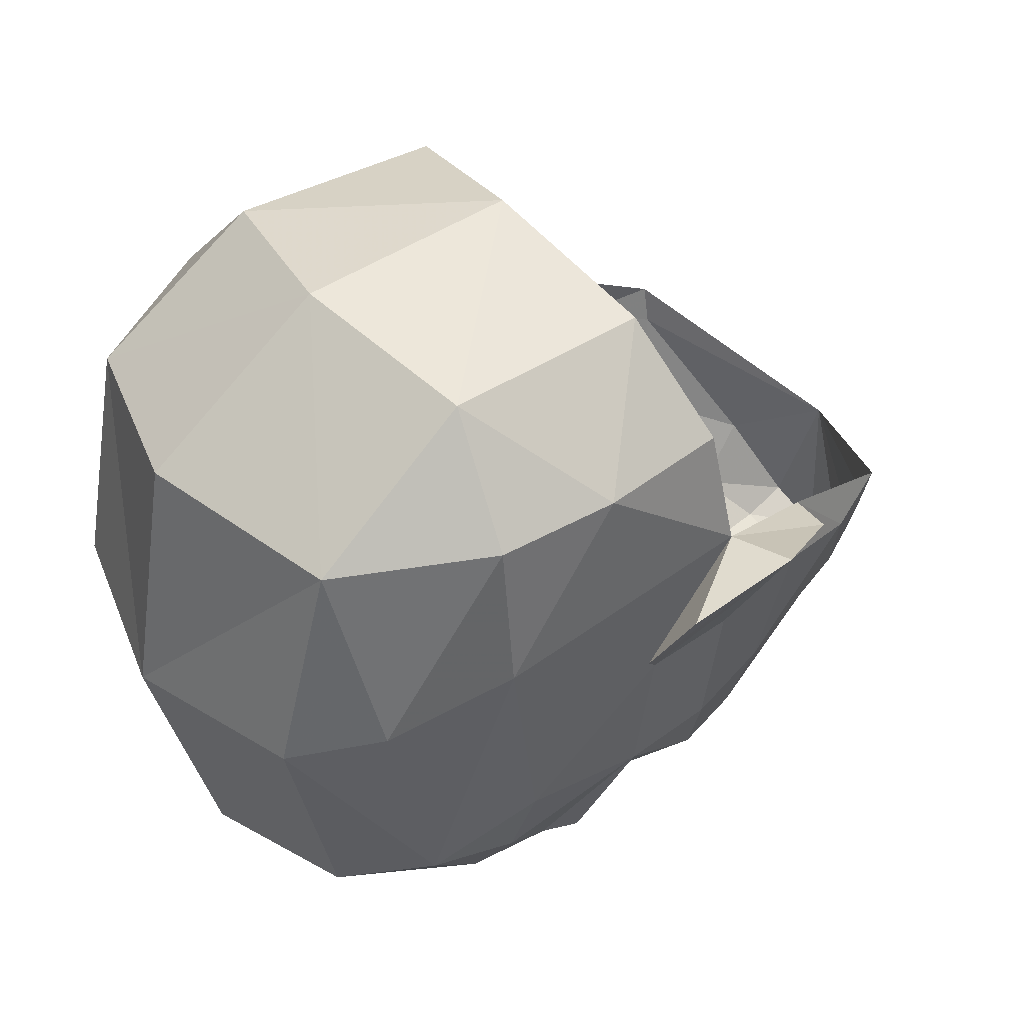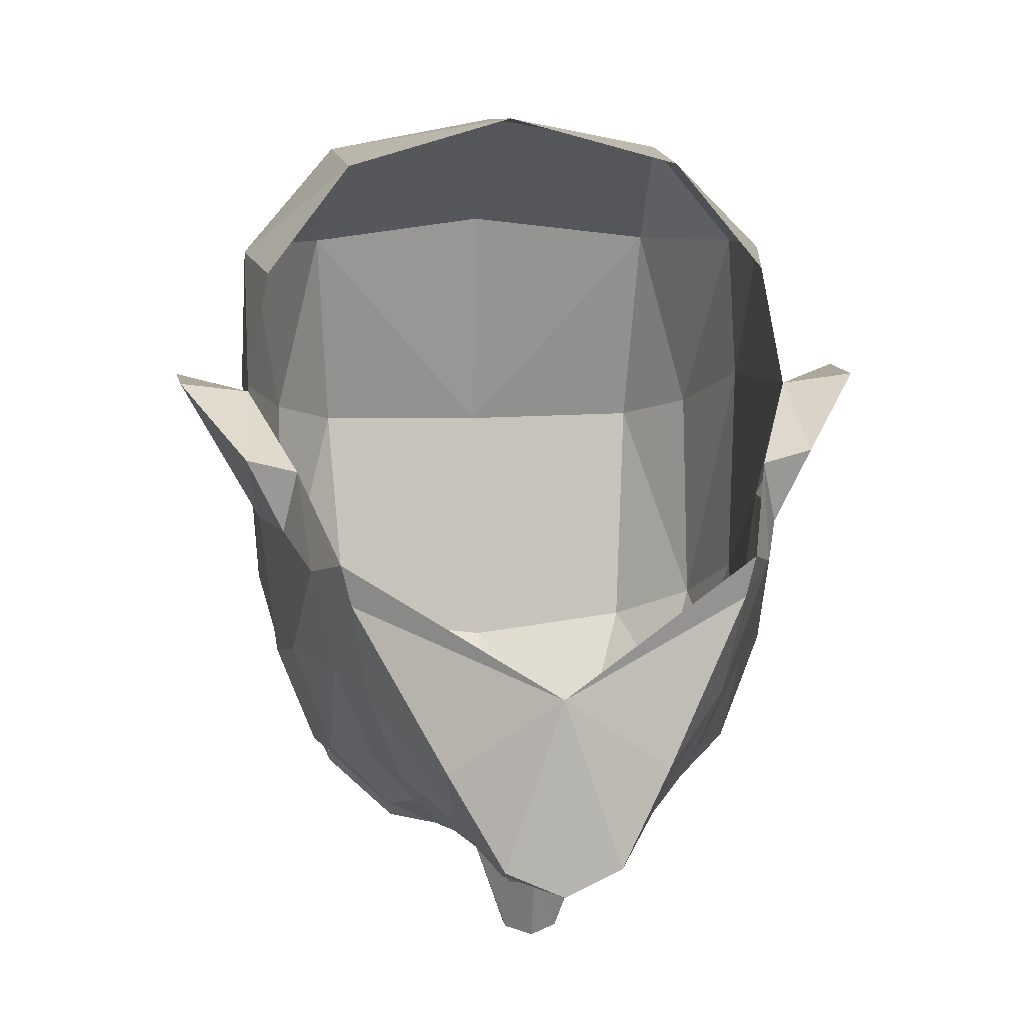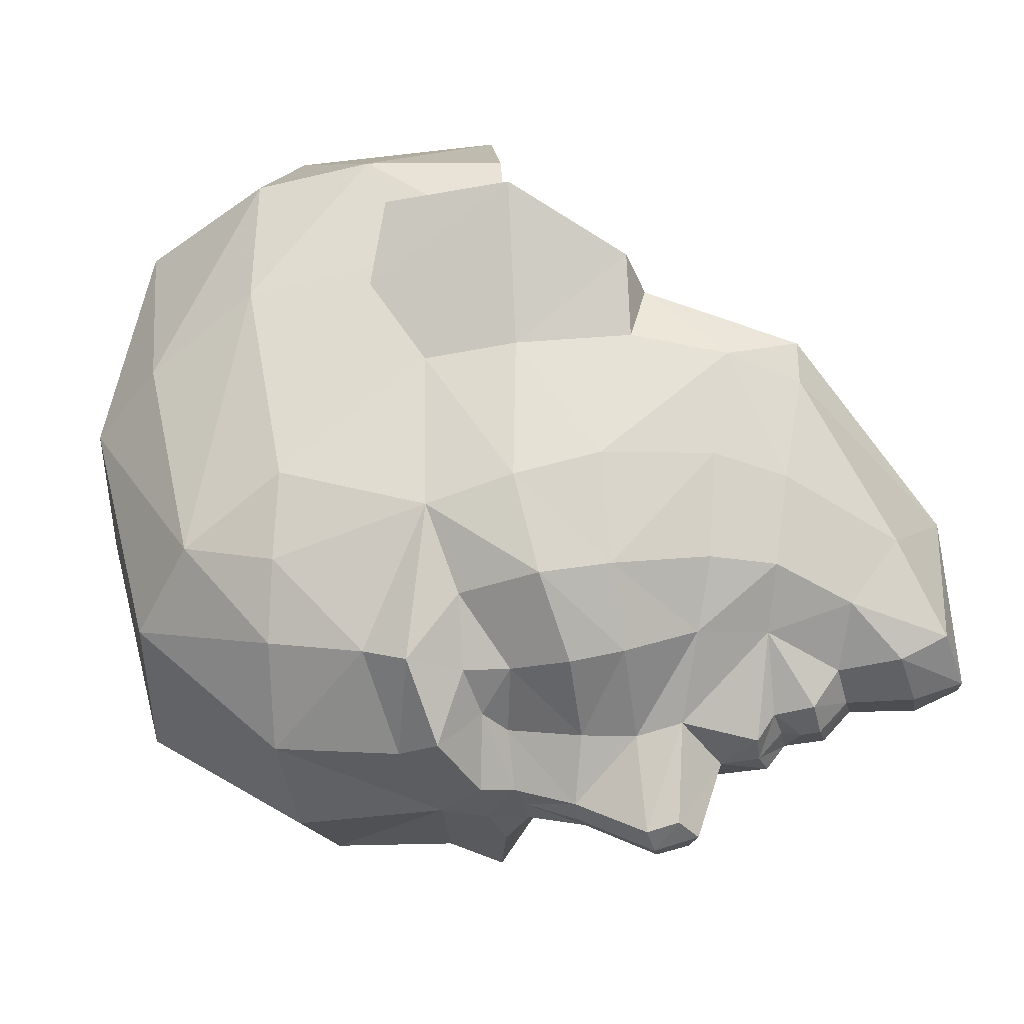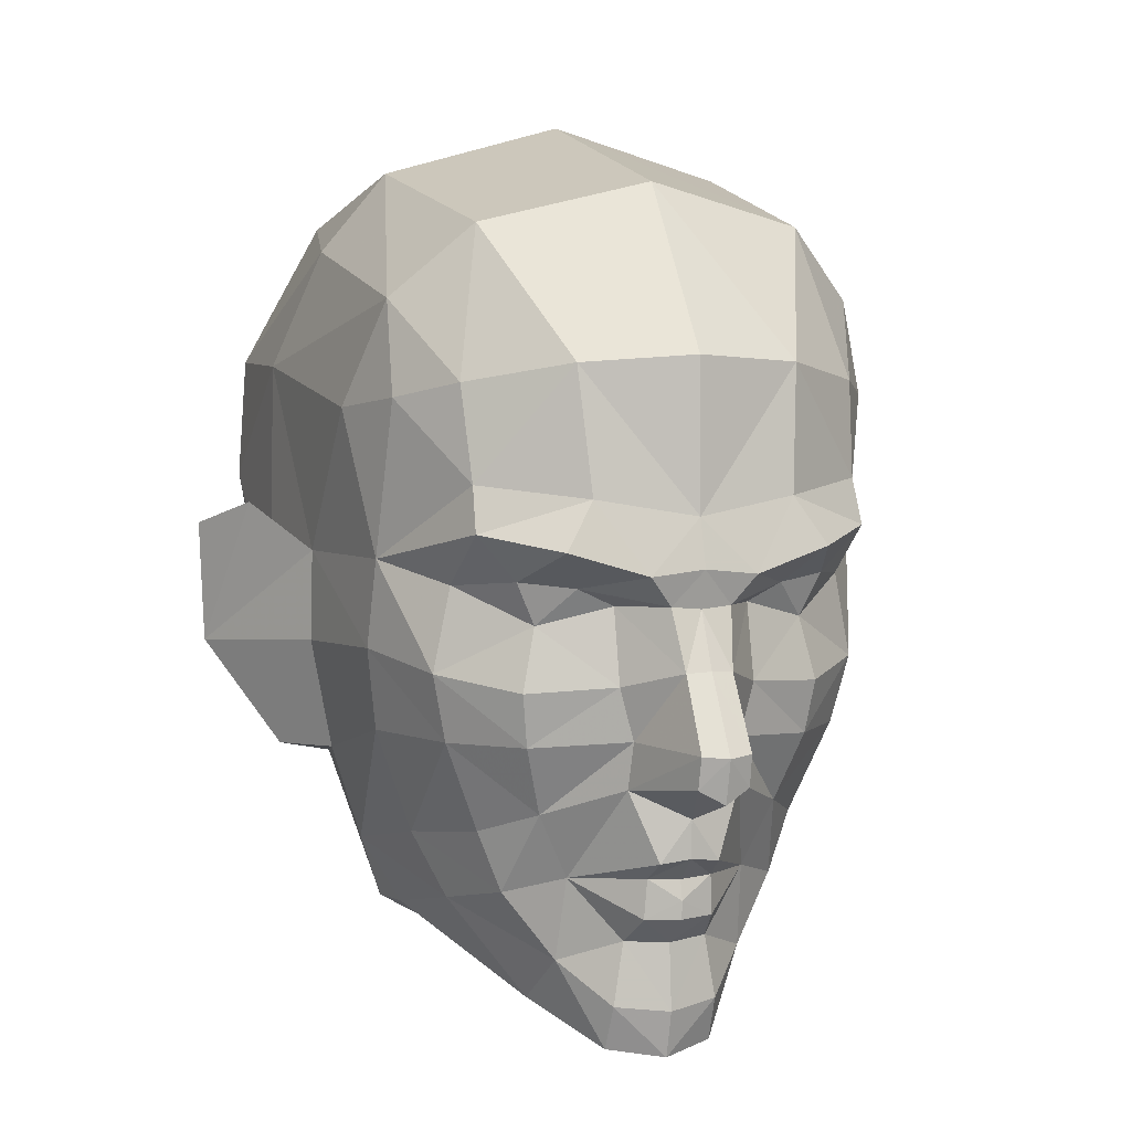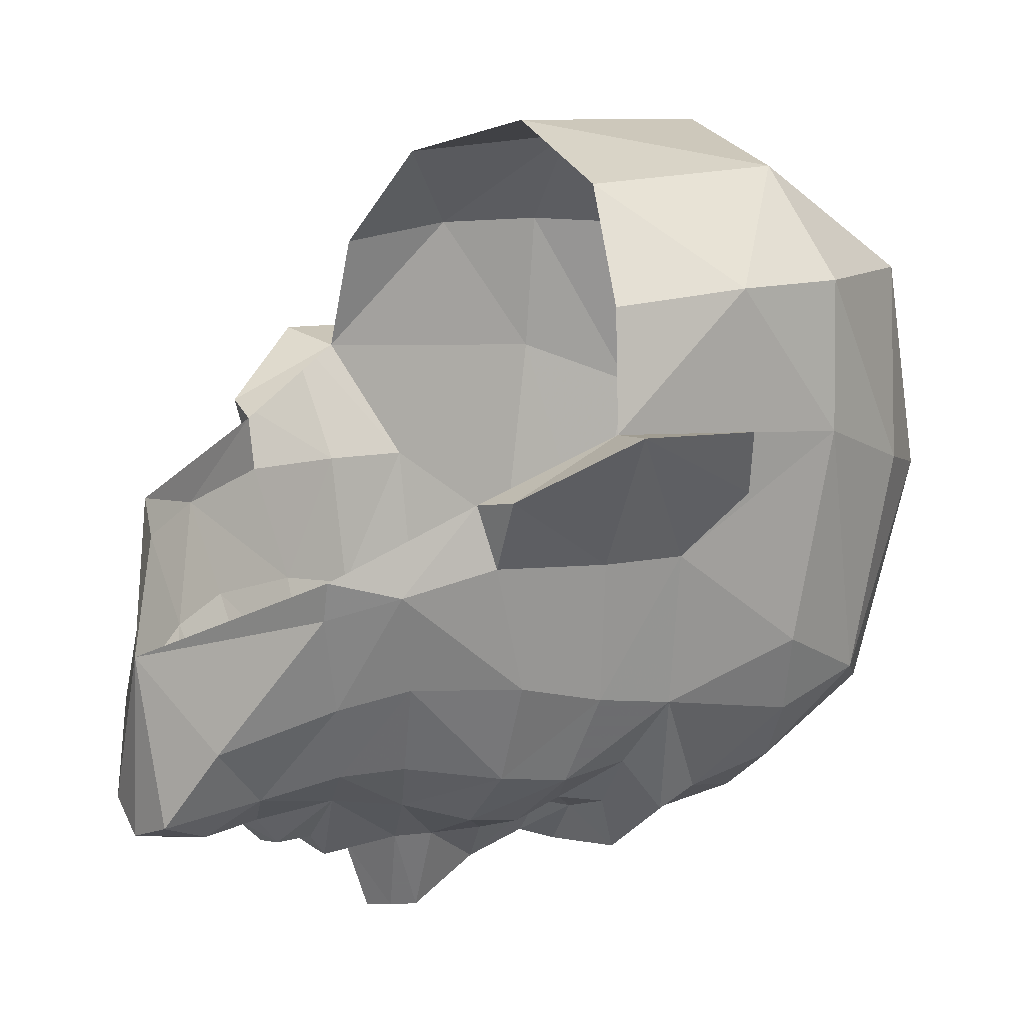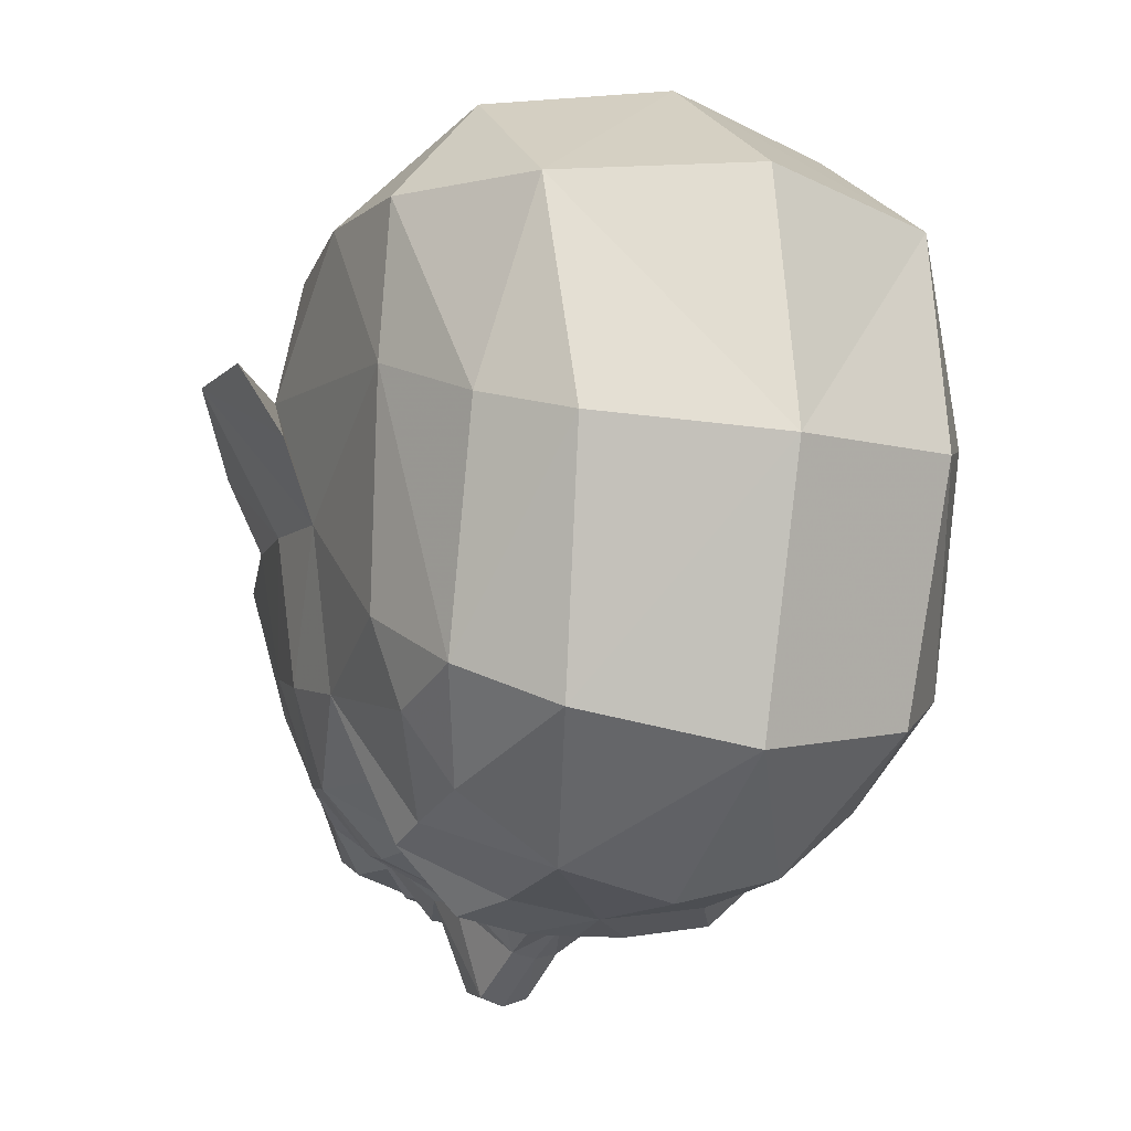
<metadata>
{"format":"obj","ext":"obj","renderer":"f3d","projection":"perspective","resolution":1024,"background":"white","views":[{"elev":43.3,"azim":53.7,"up":"+Y"},{"elev":11.4,"azim":173.8,"up":"+Y"},{"elev":-33.6,"azim":103.5,"up":"+Y"},{"elev":4.8,"azim":-20.9,"up":"+Z"},{"elev":14.4,"azim":-123.3,"up":"+Y"},{"elev":-11.8,"azim":-25.7,"up":"+Y"}]}
</metadata>
<code>
g common_face_male_2324
v -0.06427 -2.912 78.8
v -0.5199 -2.771 78.82
v -0.4393 -3.126 79.11
v -0.06427 -3.224 79.1
v -0.6496 -2.59 77.66
v -0.6325 -2.789 78.15
v -0.06427 -2.84 77.58
v -2.083 -0.125 78.84
v -0.06427 -0.8352 77.66
v -2.184 0.3016 78.83
v -0.4143 -3.153 79.53
v -0.06427 -3.236 79.3
v -2.759 -1.513 82.72
v -2.222 -2.312 82.5
v -2.404 -2.297 81.61
v -2.796 -1.307 81.78
v -2.231 -0.9952 79.77
v -1.838 -2.005 79.92
v -1.589 -2.041 79.27
v -1.901 -1.178 79.07
v -1.045 -2.519 79.47
v -1.096 -2.32 78.57
v -1.185 -1.682 78.04
v -0.6758 -3.268 80.47
v -0.3852 -3.418 79.73
v -2.966 0.1846 82.7
v -2.968 -1.009 84.27
v -2.966 0.1846 82.7
v -2.972 0.242 81.71
v -3.798 1.762 81.59
v -2.572 0.9811 80.38
v -3.104 1.1 80.47
v -2.726 0.3149 80.52
v -3.104 1.1 80.47
v -2.572 0.9811 80.38
v -3.065 1.637 81.78
v -3.798 1.762 81.59
v -3.475 0.9189 83.19
v -3.87 1.68 82.93
v -2.966 0.1846 82.7
v -3.475 0.9189 83.19
v -3.87 1.68 82.93
v -1.376 -2.606 80.16
v -2.239 -2.19 80.89
v -1.603 -2.866 80.89
v -2.182 -2.999 83.06
v -0.06427 -3.473 80.18
v -0.06427 -3.46 79.77
v -2.017 0.5048 86.78
v -0.06763 0.3856 87.32
v -1.848 -2.052 86.15
v -2.136 2.874 86.26
v -2.665 0.8033 85.93
v -3.07 3.013 83.4
v -3.065 1.637 81.78
v -2.822 2.922 81.92
v -1.903 4.066 82.26
v -2.012 4.122 84.53
v -3.086 1.333 84.67
v -1.249 -3.338 84.75
v -2.214 -2.626 84.55
v -2.154 -2.826 83.54
v -2.693 -1.904 84.39
v -0.06427 -2.966 78.09
v -0.34 -4.246 80.6
v -2.639 -1.072 80.89
v -2.972 0.242 81.71
v -0.06764 4.449 84.94
v -0.06764 3.08 86.87
v -2.99 2.978 84.7
v -0.3157 -3.89 81.7
v -0.6433 -3.347 80.97
v -0.7947 -3.345 81.52
v -2.572 0.9811 80.38
v -2.466 0.09433 79.54
v -1.678 -2.963 81.45
v -1.525 -2.872 82.12
v -1.739 -2.947 82.57
v -1.471 -3.652 82.9
v -1.145 -3.512 83.41
v -0.06427 -3.654 83.23
v -2.726 0.3149 80.52
v -3.104 1.1 80.47
v -1.178 -3.166 82.5
v -0.06762 -2.386 86.58
v -0.3324 -4.314 80.94
v -0.06427 -3.947 81.72
v -0.06426 -4.401 80.92
v -0.3885 -3.683 82.34
v -0.6376 -3.772 82.65
v -0.06427 -3.785 82.71
v -0.06427 -3.686 82.31
v -2.726 0.3149 80.52
v -0.06427 -3.185 79.51
v -0.7927 -3.18 82.32
v -2.653 -1.601 85.39
v -0.06426 -4.298 80.45
v 0.3108 -3.126 79.11
v 0.3914 -2.771 78.82
v 0.521 -2.59 77.66
v 0.504 -2.789 78.15
v 1.955 -0.125 78.84
v 2.056 0.3017 78.83
v 0.2858 -3.153 79.53
v 2.63 -1.513 82.72
v 2.667 -1.307 81.78
v 2.275 -2.297 81.61
v 2.093 -2.312 82.5
v 2.102 -0.9952 79.77
v 1.773 -1.178 79.07
v 1.46 -2.041 79.27
v 1.709 -2.005 79.92
v 0.9165 -2.519 79.47
v 0.9674 -2.32 78.57
v 1.057 -1.682 78.04
v 0.2566 -3.418 79.73
v 0.5473 -3.268 80.47
v 2.839 -1.009 84.27
v 2.873 0.1846 82.7
v 2.873 0.1846 82.7
v 3.669 1.762 81.6
v 2.843 0.242 81.71
v 2.443 0.9811 80.38
v 2.598 0.3149 80.52
v 2.975 1.1 80.47
v 2.975 1.1 80.47
v 3.669 1.762 81.6
v 2.936 1.637 81.78
v 2.443 0.9811 80.38
v 3.347 0.9189 83.19
v 3.742 1.68 82.93
v 3.347 0.9189 83.19
v 2.873 0.1846 82.7
v 3.742 1.68 82.93
v 1.248 -2.606 80.16
v 1.475 -2.866 80.89
v 2.111 -2.19 80.89
v 2.054 -2.999 83.06
v 1.882 0.5049 86.78
v 1.719 -2.052 86.15
v 2.008 2.874 86.26
v 2.536 0.8033 85.93
v 2.935 3.013 83.4
v 2.693 2.922 81.92
v 2.936 1.637 81.78
v 1.775 4.066 82.26
v 1.877 4.122 84.53
v 2.994 1.333 84.67
v 2.085 -2.626 84.55
v 1.121 -3.338 84.75
v 2.564 -1.904 84.39
v 2.025 -2.826 83.54
v 0.2114 -4.246 80.6
v 2.854 2.978 84.7
v -0.0643 4.565 82.57
v 0.1872 -3.89 81.7
v 0.5148 -3.347 80.97
v 0.2038 -4.314 80.94
v 2.443 0.9811 80.38
v 2.338 0.09435 79.54
v 1.55 -2.962 81.45
v 1.397 -2.872 82.12
v 1.611 -2.947 82.57
v 1.342 -3.652 82.9
v 1.017 -3.512 83.41
v 0.6662 -3.345 81.52
v 2.975 1.1 80.47
v 2.598 0.3149 80.52
v 1.049 -3.166 82.5
v 0.5091 -3.772 82.65
v 0.26 -3.683 82.34
v 2.843 0.242 81.71
v 2.598 0.3149 80.52
v 2.51 -1.072 80.89
v 2.524 -1.601 85.39
v 0.6642 -3.18 82.32
v -0.06427 -3.625 84.82
f 2 1 3
f 4 3 1
f 6 5 7
f 9 8 10
f 12 11 3
f 14 13 15
f 16 15 13
f 18 17 19
f 20 19 17
f 21 3 11
f 6 22 5
f 23 5 22
f 3 21 2
f 9 7 5
f 24 21 25
f 26 13 27
f 29 28 30
f 32 31 33
f 35 34 36
f 37 36 34
f 28 38 30
f 39 30 38
f 40 36 41
f 42 36 37
f 41 36 42
f 18 43 44
f 45 44 43
f 14 46 13
f 24 25 47
f 47 25 48
f 50 49 51
f 50 52 49
f 49 52 53
f 55 54 56
f 58 57 54
f 56 54 57
f 26 59 55
f 60 51 61
f 59 26 27
f 59 54 55
f 4 12 3
f 62 61 63
f 6 64 2
f 1 2 64
f 22 2 21
f 65 24 47
f 17 44 66
f 16 26 67
f 69 68 52
f 58 52 68
f 70 54 59
f 72 71 73
f 19 20 22
f 23 22 20
f 19 22 21
f 6 2 22
f 5 23 9
f 21 24 43
f 75 74 10
f 15 76 77
f 77 78 14
f 19 21 43
f 46 78 79
f 60 80 81
f 15 44 45
f 43 72 45
f 45 73 76
f 8 23 20
f 8 20 75
f 17 75 20
f 82 29 83
f 30 83 29
f 84 79 78
f 85 51 60
f 72 24 86
f 65 86 24
f 88 87 86
f 71 86 87
f 90 89 91
f 92 91 89
f 23 8 9
f 16 67 66
f 93 66 67
f 15 16 44
f 66 44 16
f 25 21 11
f 25 11 48
f 94 48 11
f 94 11 12
f 14 78 46
f 84 78 77
f 93 74 75
f 24 72 43
f 66 75 17
f 77 73 95
f 89 71 92
f 87 92 71
f 96 51 49
f 72 73 45
f 96 61 51
f 60 61 62
f 58 54 70
f 52 58 70
f 90 81 80
f 90 80 79
f 46 80 62
f 46 62 13
f 27 13 63
f 13 62 63
f 86 65 88
f 97 88 65
f 76 15 45
f 64 6 7
f 18 19 43
f 84 77 95
f 71 95 73
f 89 84 95
f 8 75 10
f 63 61 96
f 59 96 53
f 70 53 52
f 4 1 98
f 99 98 1
f 7 100 101
f 103 102 9
f 98 104 12
f 106 105 107
f 108 107 105
f 110 109 111
f 112 111 109
f 104 98 113
f 115 114 100
f 101 100 114
f 99 113 98
f 100 7 9
f 116 113 117
f 118 105 119
f 121 120 122
f 124 123 125
f 127 126 128
f 129 128 126
f 131 130 121
f 120 121 130
f 132 128 133
f 127 128 134
f 134 128 132
f 136 135 137
f 112 137 135
f 105 138 108
f 47 116 117
f 48 116 47
f 140 139 50
f 50 141 69
f 142 141 139
f 144 143 145
f 144 146 143
f 147 143 146
f 145 148 119
f 149 140 150
f 118 119 148
f 145 143 148
f 98 12 4
f 151 149 152
f 1 64 99
f 101 99 64
f 113 99 114
f 47 117 153
f 109 137 112
f 106 119 105
f 147 68 141
f 69 141 68
f 148 143 154
f 68 155 58
f 57 58 155
f 157 156 158
f 115 110 114
f 111 114 110
f 113 114 111
f 114 99 101
f 9 115 100
f 135 117 113
f 103 159 160
f 162 161 107
f 108 163 162
f 135 113 111
f 164 163 138
f 81 165 150
f 136 137 107
f 136 157 135
f 161 166 136
f 110 115 102
f 109 110 160
f 102 160 110
f 121 122 167
f 168 167 122
f 169 164 170
f 150 140 85
f 153 117 158
f 157 158 117
f 156 87 158
f 88 158 87
f 92 171 91
f 170 91 171
f 9 102 115
f 173 172 174
f 106 174 172
f 174 106 137
f 107 137 106
f 104 113 116
f 94 104 48
f 116 48 104
f 12 104 94
f 138 163 108
f 162 163 169
f 160 159 173
f 135 157 117
f 174 160 173
f 162 166 161
f 87 156 92
f 171 92 156
f 139 140 175
f 136 166 157
f 140 149 175
f 152 149 150
f 154 143 147
f 154 147 141
f 170 81 91
f 164 165 170
f 138 165 164
f 105 152 138
f 151 105 118
f 151 152 105
f 97 153 88
f 158 88 153
f 136 107 161
f 7 101 64
f 135 111 112
f 176 162 169
f 156 176 171
f 171 169 170
f 103 160 102
f 175 149 151
f 148 175 118
f 154 142 148
f 85 50 51
f 69 52 50
f 85 140 50
f 139 141 50
f 27 63 96
f 118 175 151
f 27 96 59
f 142 175 148
f 53 96 49
f 142 139 175
f 89 95 71
f 166 176 156
f 90 79 84
f 163 164 169
f 80 60 62
f 165 152 150
f 79 80 46
f 152 165 138
f 91 81 90
f 165 81 170
f 177 60 81
f 177 81 150
f 76 73 77
f 176 166 162
f 90 84 89
f 176 169 171
f 177 85 60
f 177 150 85
f 146 155 147
f 68 147 155
f 86 71 72
f 166 156 157
f 59 53 70
f 141 142 154
f 14 15 77
f 108 162 107
f 93 75 66
f 109 160 174
f 13 26 16
f 172 119 106
f 18 44 17
f 174 137 109
f 97 65 47
f 97 47 153

</code>
